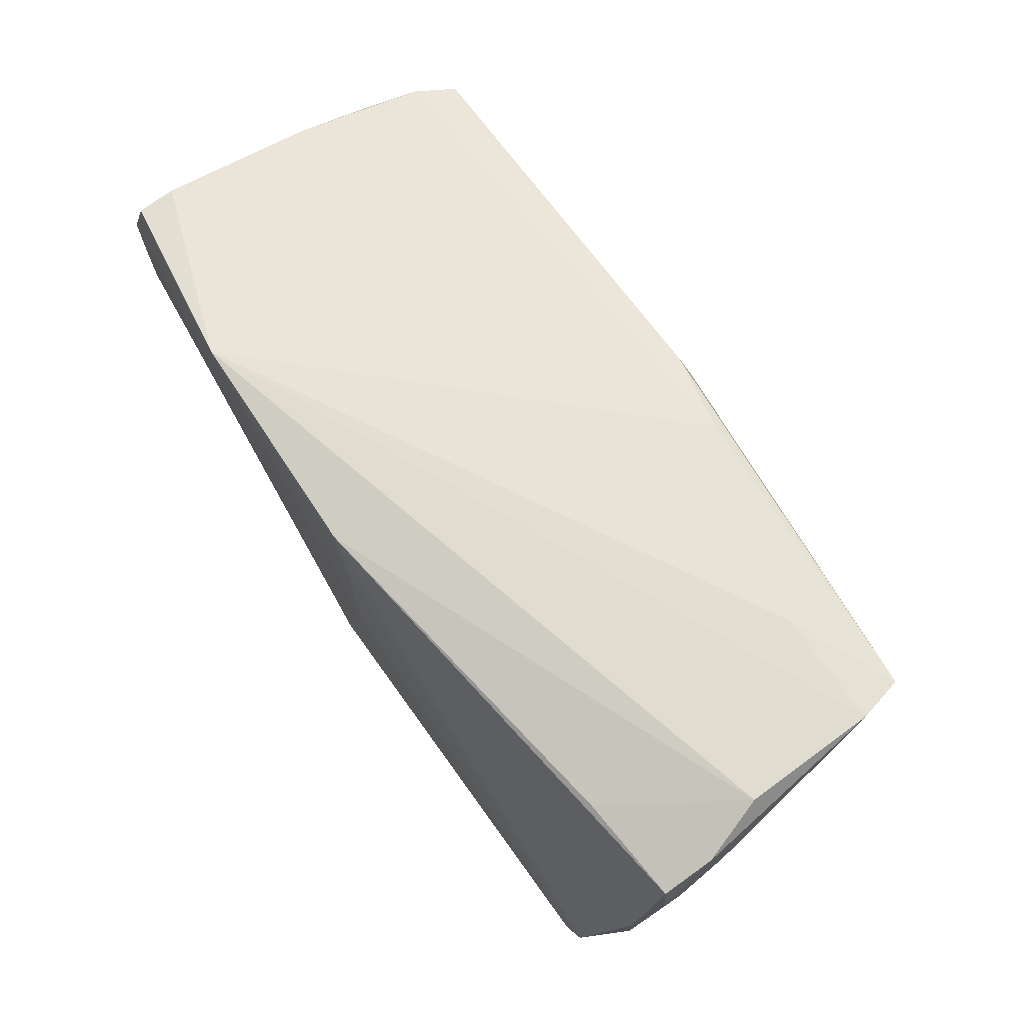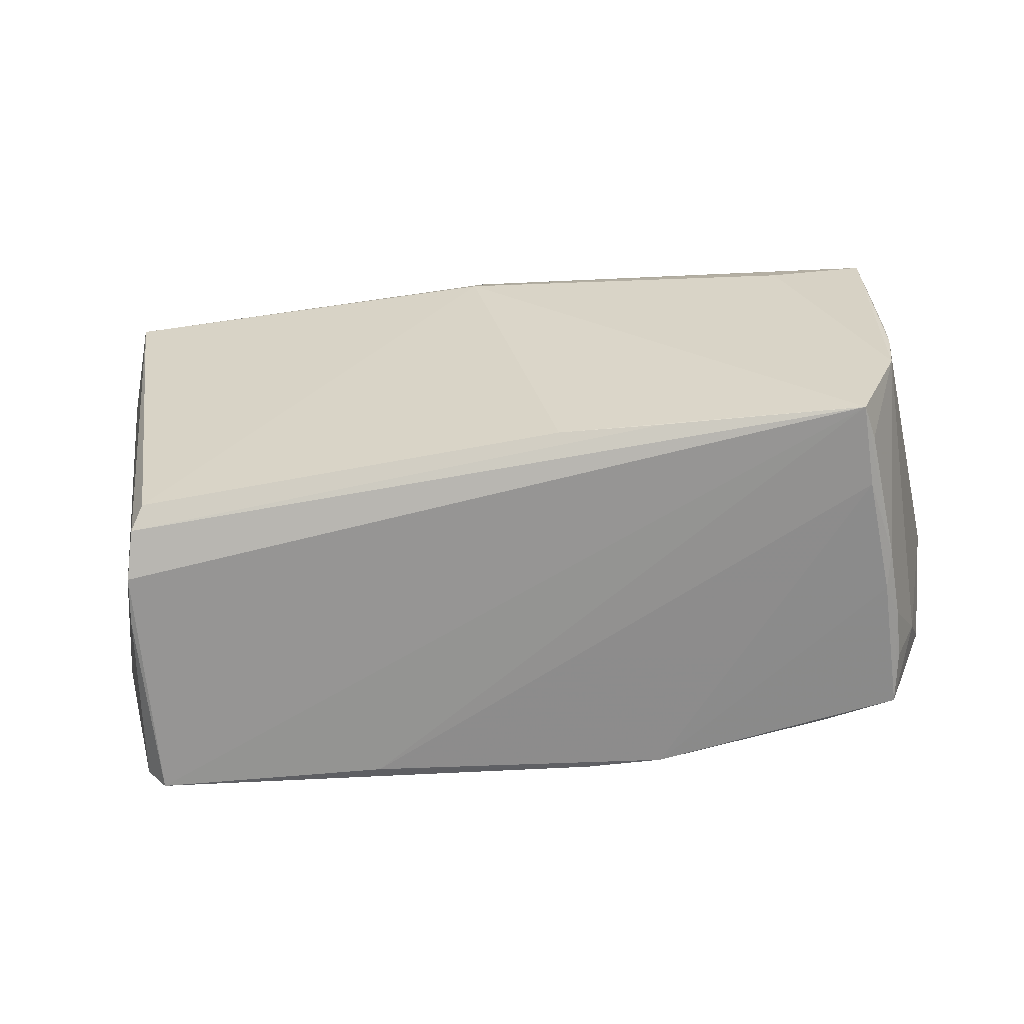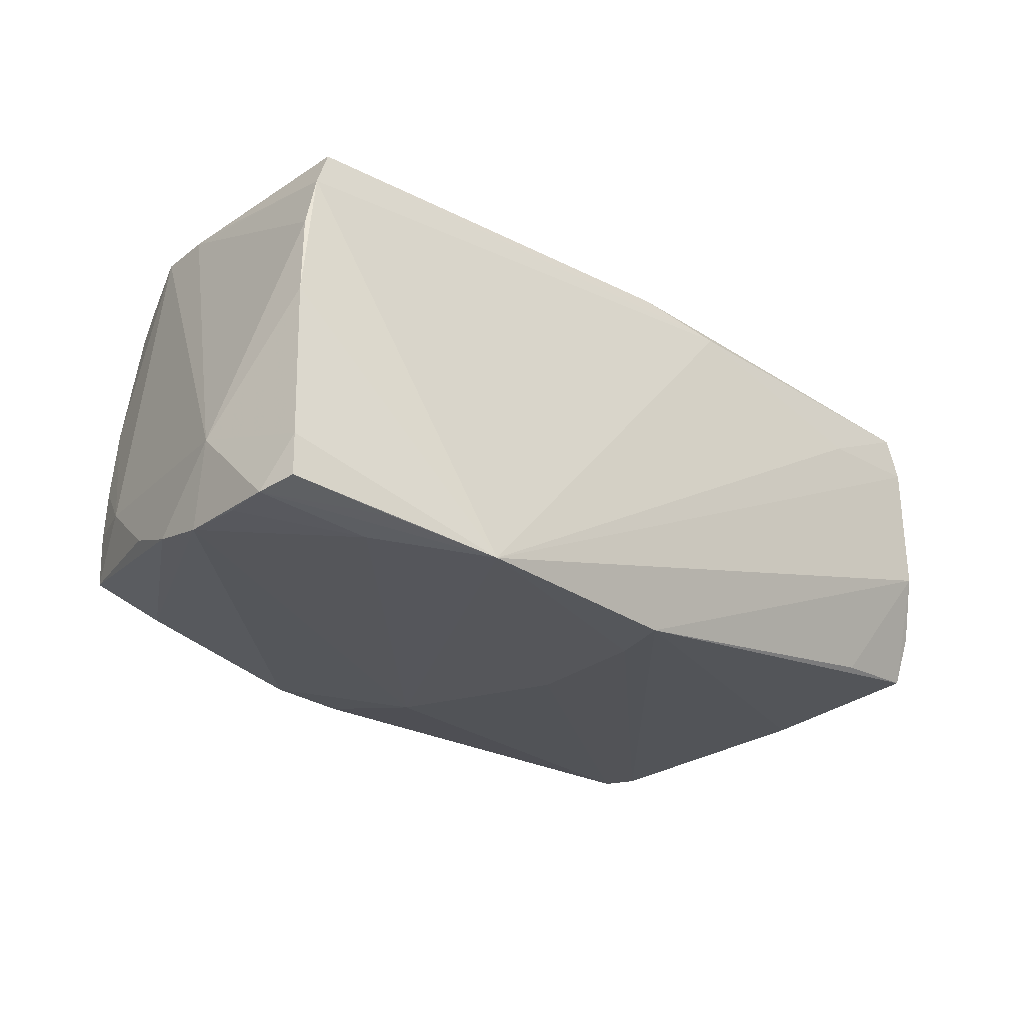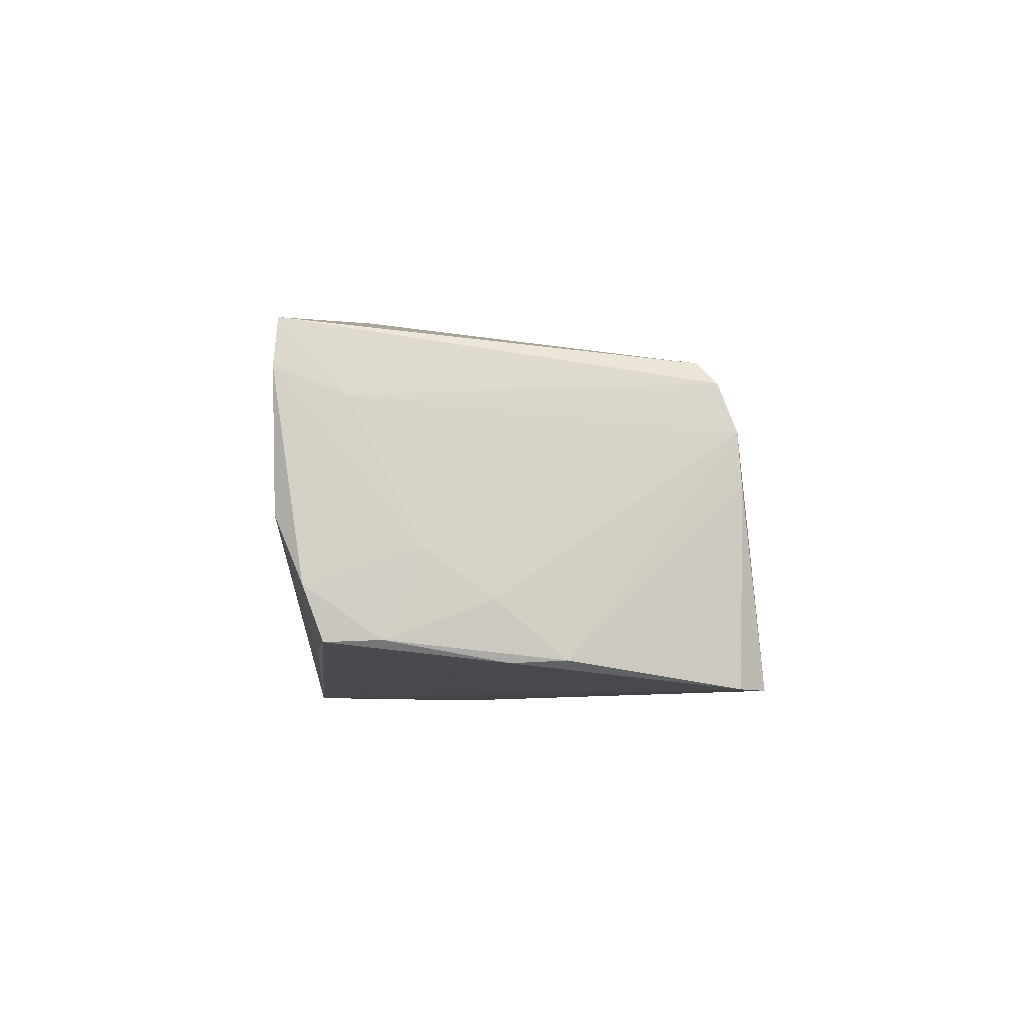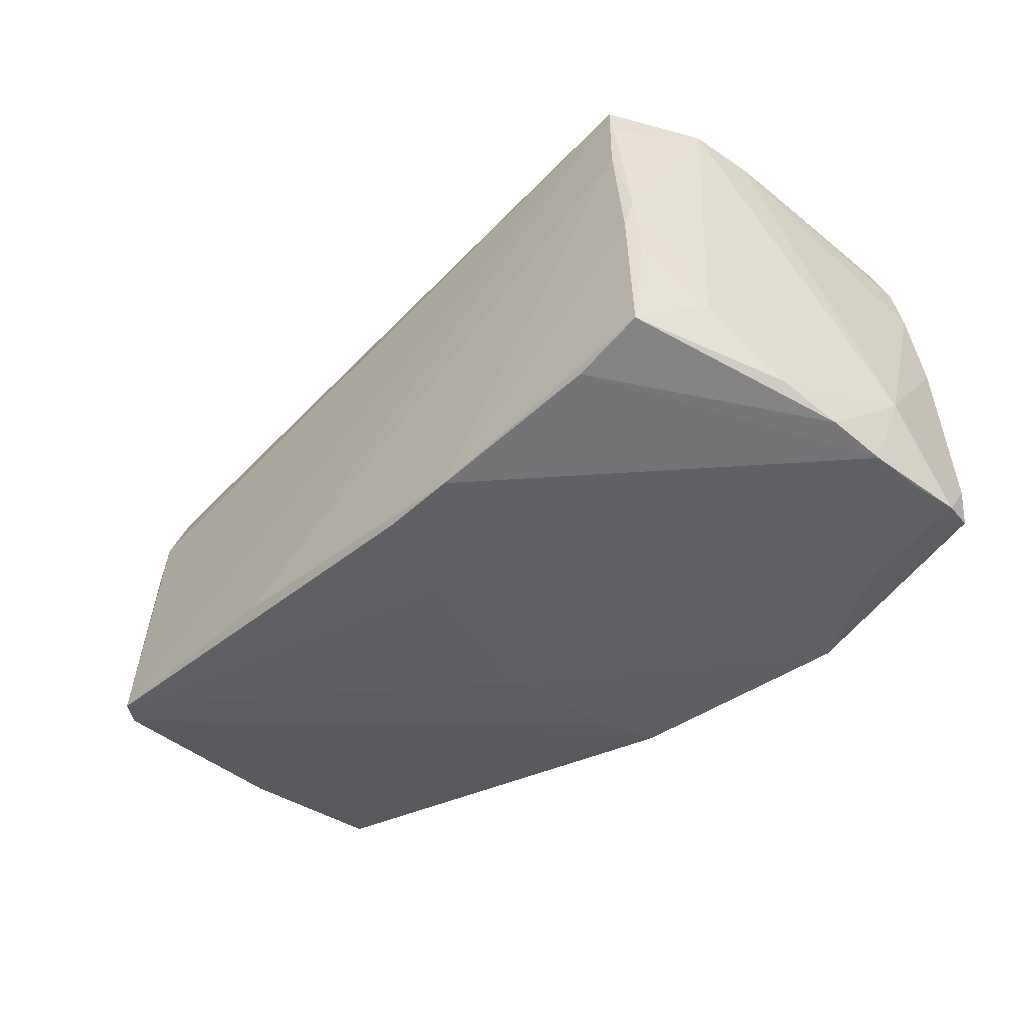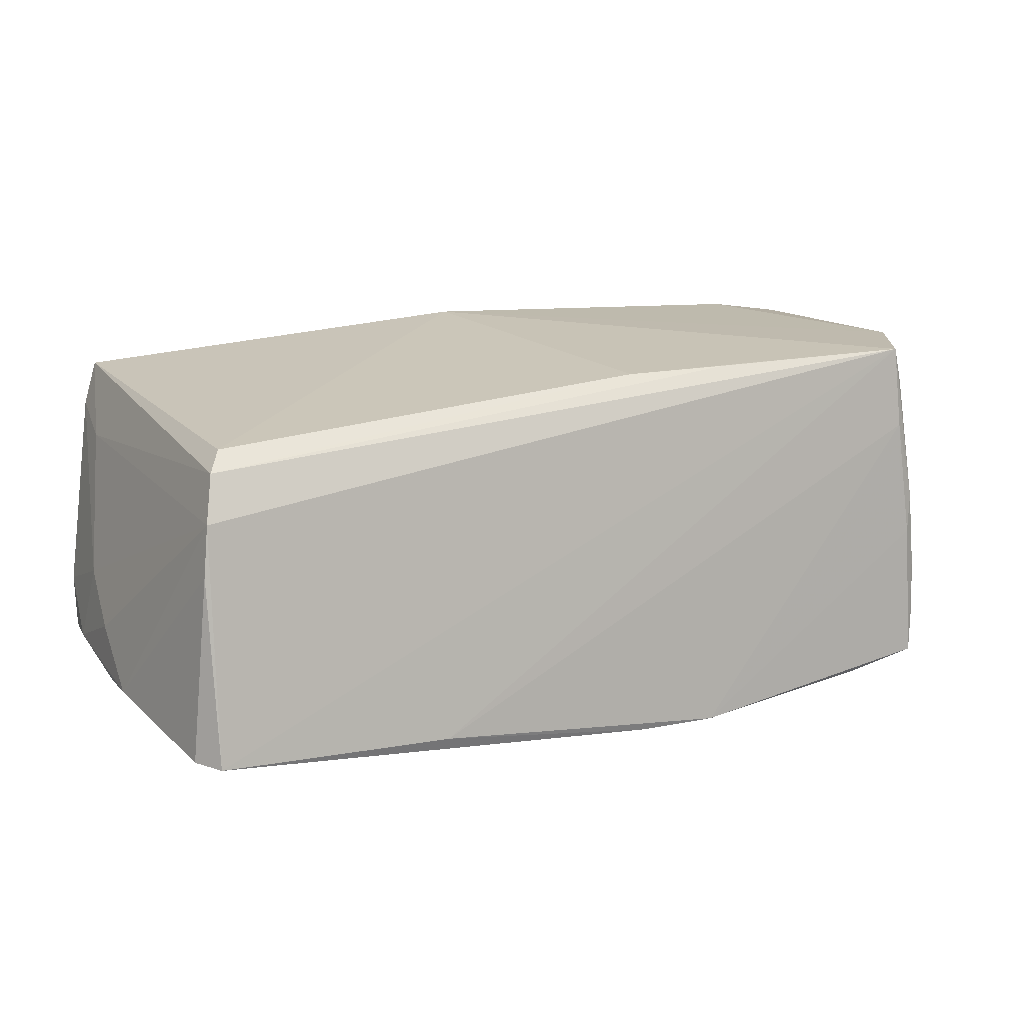
<metadata>
{"format":"obj","ext":"obj","renderer":"f3d","projection":"perspective","resolution":1024,"background":"white","views":[{"elev":68.3,"azim":-123.4,"up":"+Y"},{"elev":-62.2,"azim":5.0,"up":"+Y"},{"elev":-26.1,"azim":135.8,"up":"+Z"},{"elev":-2.1,"azim":-91.7,"up":"+Z"},{"elev":-41.1,"azim":45.9,"up":"+Z"},{"elev":12.8,"azim":-20.9,"up":"+Z"}]}
</metadata>
<code>
v -0.004721 0.002918 -0.02511
v -0.05639 0.01939 0.01251
v 0.0461 -0.02813 0.0005697
v 0.0375 0.01405 0.02755
v -0.05486 0.02739 0.0215
v 0.006154 -0.0235 0.02378
v -0.05297 -0.02568 -0.02102
v 0.04233 0.0251 -0.02341
v 0.0553 0.004772 -0.0225
v 0.04879 -0.01542 0.02627
v 0.01889 -0.02487 0.02439
v 0.002225 -0.01812 -0.02457
v 0.01597 -0.02936 -0.0225
v 0.0498 0.0194 0.02556
v -0.05892 0.002727 -0.01065
v -0.05638 0.02784 0.01583
v -0.05044 -0.02574 0.008824
v -0.05849 0.001005 -0.01776
v -0.003217 0.01856 -0.02511
v 0.04476 -0.02669 0.02127
v -0.00473 0.01921 0.02761
v -0.04158 0.02778 0.01533
v -0.06015 0.01521 -0.01509
v 0.04782 -0.02738 -0.0101
v 0.05474 -0.00244 -0.02107
v -0.05817 -0.005423 -0.01746
v 0.05446 0.02151 0.003356
v -0.05722 0.02747 -0.001204
v 0.0534 0.02028 0.01371
v -0.01511 0.02591 0.02354
v -0.001095 0.02574 -0.02498
v 0.02727 -0.02893 -0.0204
v 0.0552 0.02302 -0.01674
v 0.05543 0.01237 -0.0227
v 0.04213 0.02018 -0.02433
v 0.05014 -0.001861 0.02506
v -0.05986 0.02414 -0.008964
v -0.05987 0.02183 -0.01534
v -0.0212 -0.02952 -0.02066
v 0.05091 -0.01966 -0.0107
v 0.05681 0.008142 -0.01258
v 0.04766 -0.02721 -0.003837
v -0.04932 -0.02354 0.01467
v -0.04785 -0.0214 0.01716
v 0.05492 0.02277 -0.02174
v 0.02864 0.02784 -0.02511
v 0.05198 0.02031 0.02031
v -0.05889 0.01067 -0.004849
v 0.05334 -0.009761 -0.01831
v 0.04683 -0.02729 0.005312
v -0.05105 -0.02618 0.002503
v 0.03789 -0.02812 -0.01884
v 0.04363 -0.02707 0.02568
v -0.003797 0.02428 0.02584
v 0.04982 -0.007586 0.02563
v 0.05604 0.01823 -0.02267
v -0.04657 0.02331 -0.0169
v 0.04701 -0.02836 -0.01638
v 0.0443 -0.02782 0.01539
v 0.006372 -0.0291 -0.02296
v -0.05033 -0.02882 -0.02134
f 5 44 21
f 61 53 17
f 6 53 21
f 21 44 6
f 38 31 18
f 26 17 15
f 43 17 53
f 43 6 44
f 44 5 43
f 26 18 7
f 7 18 31
f 41 40 49
f 49 40 58
f 13 12 9
f 39 53 61
f 59 50 53
f 53 39 59
f 59 39 13
f 21 53 10
f 10 4 21
f 10 50 40
f 10 40 41
f 57 31 38
f 46 31 28
f 31 57 28
f 28 57 38
f 26 15 23
f 38 18 23
f 23 18 26
f 2 43 5
f 17 43 2
f 53 6 11
f 11 43 53
f 6 43 11
f 51 17 26
f 26 7 51
f 61 17 51
f 51 7 61
f 58 40 24
f 61 7 19
f 19 7 31
f 19 31 46
f 61 12 60
f 60 12 13
f 60 39 61
f 13 39 60
f 41 9 56
f 13 9 52
f 3 13 58
f 3 59 13
f 50 59 3
f 53 50 20
f 20 10 53
f 50 10 20
f 14 36 47
f 21 4 14
f 4 10 14
f 30 47 46
f 30 14 47
f 46 28 16
f 16 2 5
f 40 50 42
f 42 24 40
f 58 24 42
f 42 3 58
f 50 3 42
f 46 12 1
f 1 19 46
f 1 12 61
f 61 19 1
f 46 45 8
f 8 56 46
f 45 56 8
f 46 56 35
f 35 12 46
f 35 9 12
f 46 47 27
f 58 13 32
f 32 52 58
f 13 52 32
f 58 52 25
f 25 52 9
f 25 49 58
f 41 49 25
f 25 9 41
f 41 27 29
f 29 27 47
f 55 14 10
f 36 14 55
f 55 10 41
f 41 29 55
f 47 36 55
f 55 29 47
f 22 30 46
f 5 30 22
f 46 16 22
f 22 16 5
f 54 5 21
f 54 30 5
f 21 14 54
f 14 30 54
f 37 28 38
f 37 16 28
f 38 23 37
f 2 16 48
f 48 15 17
f 17 2 48
f 16 37 48
f 48 23 15
f 48 37 23
f 34 56 9
f 9 35 34
f 34 35 56
f 33 56 45
f 33 45 46
f 46 27 33
f 41 56 33
f 33 27 41

</code>
